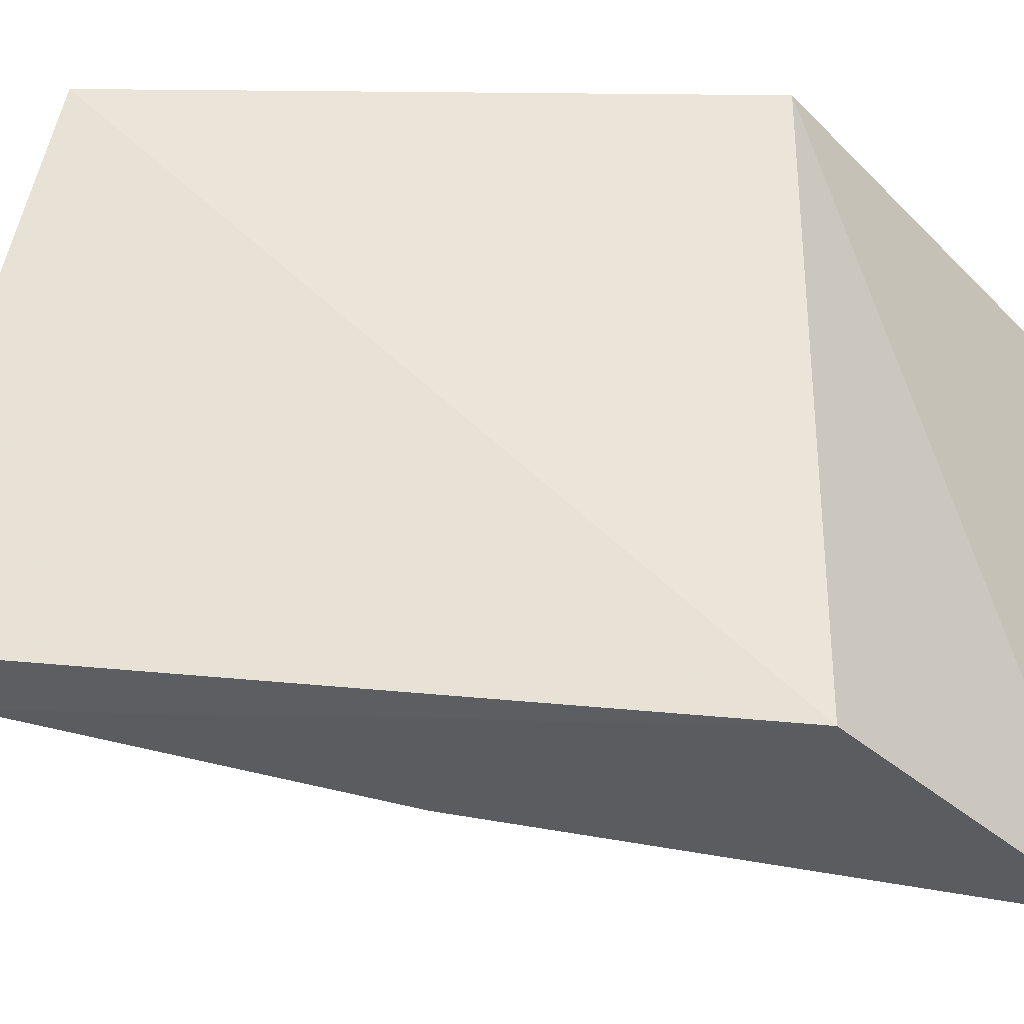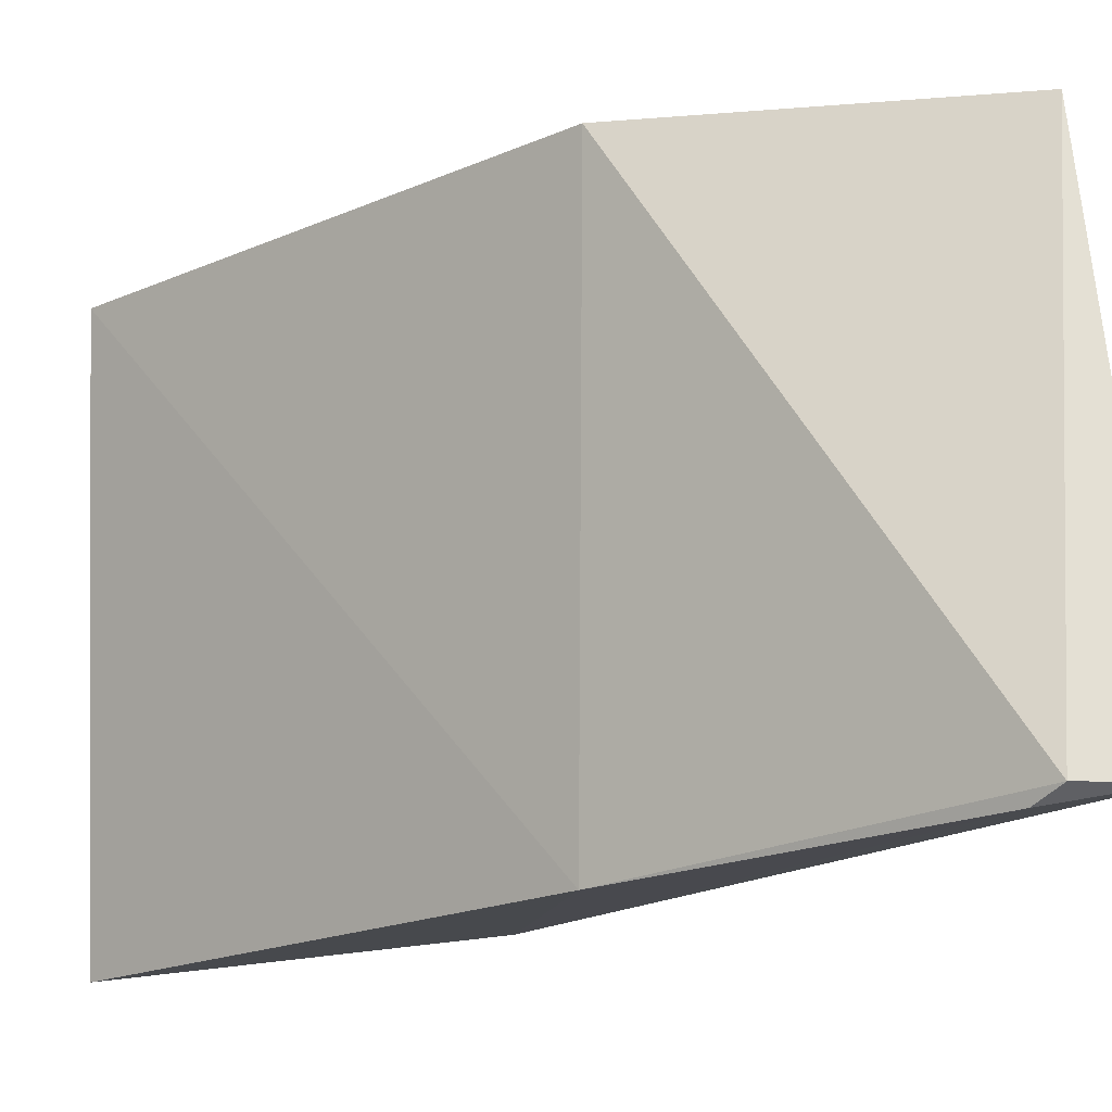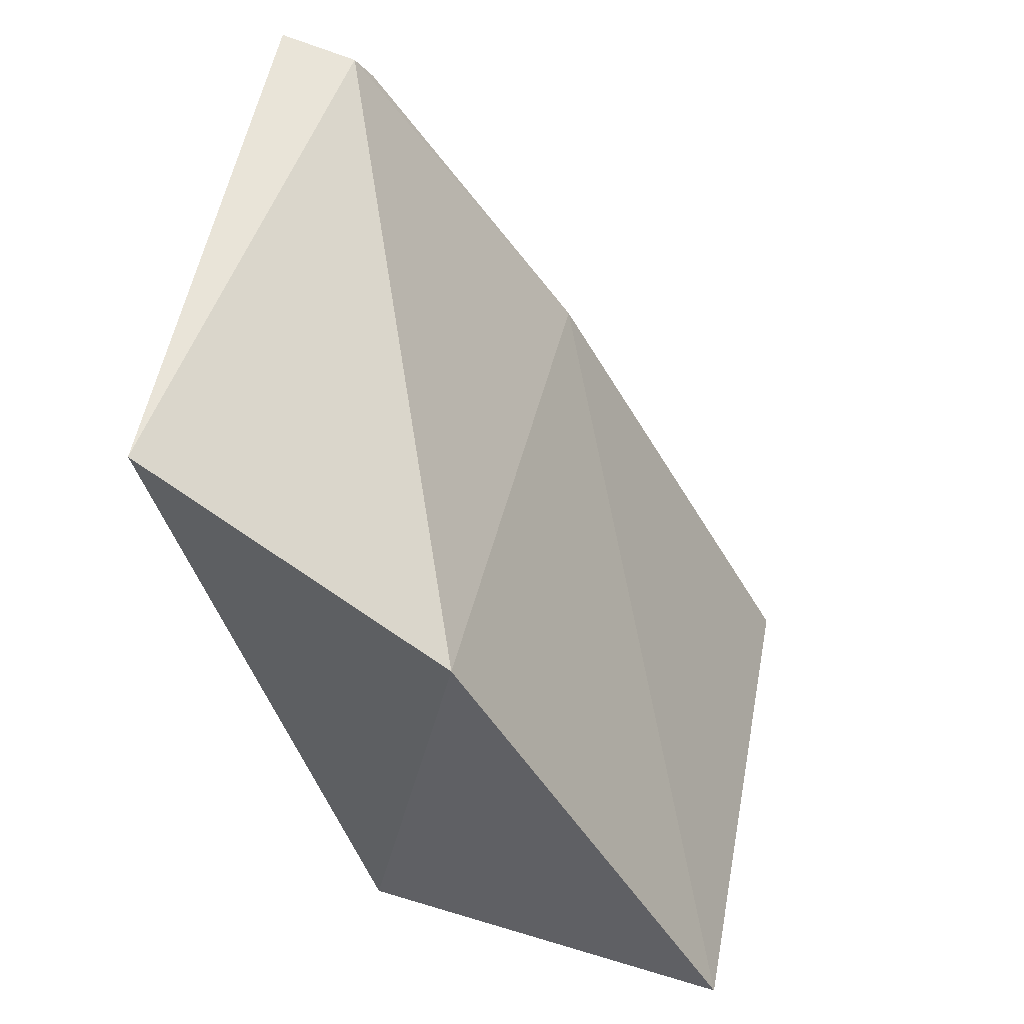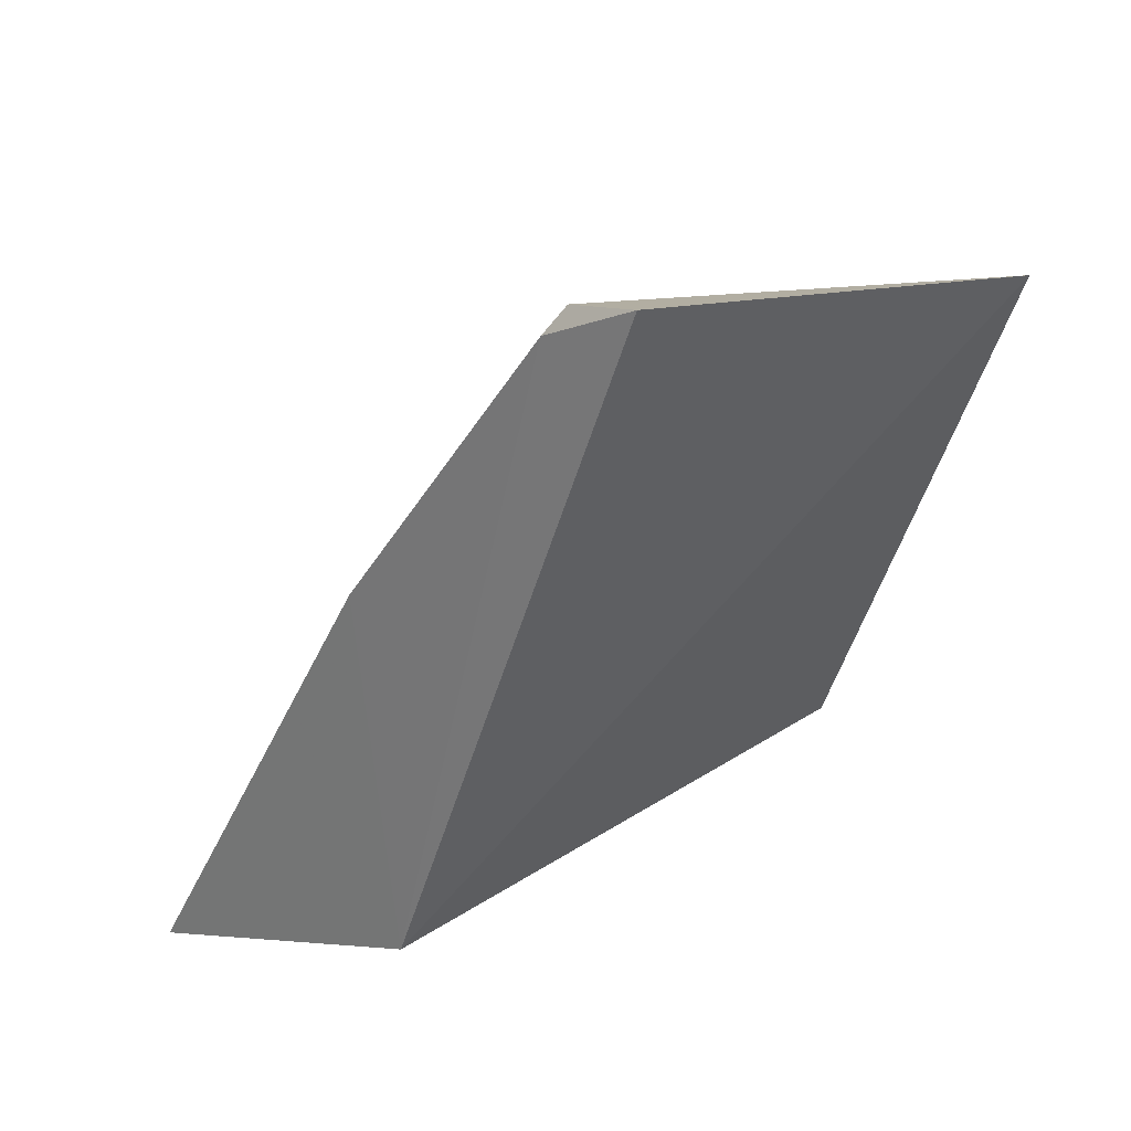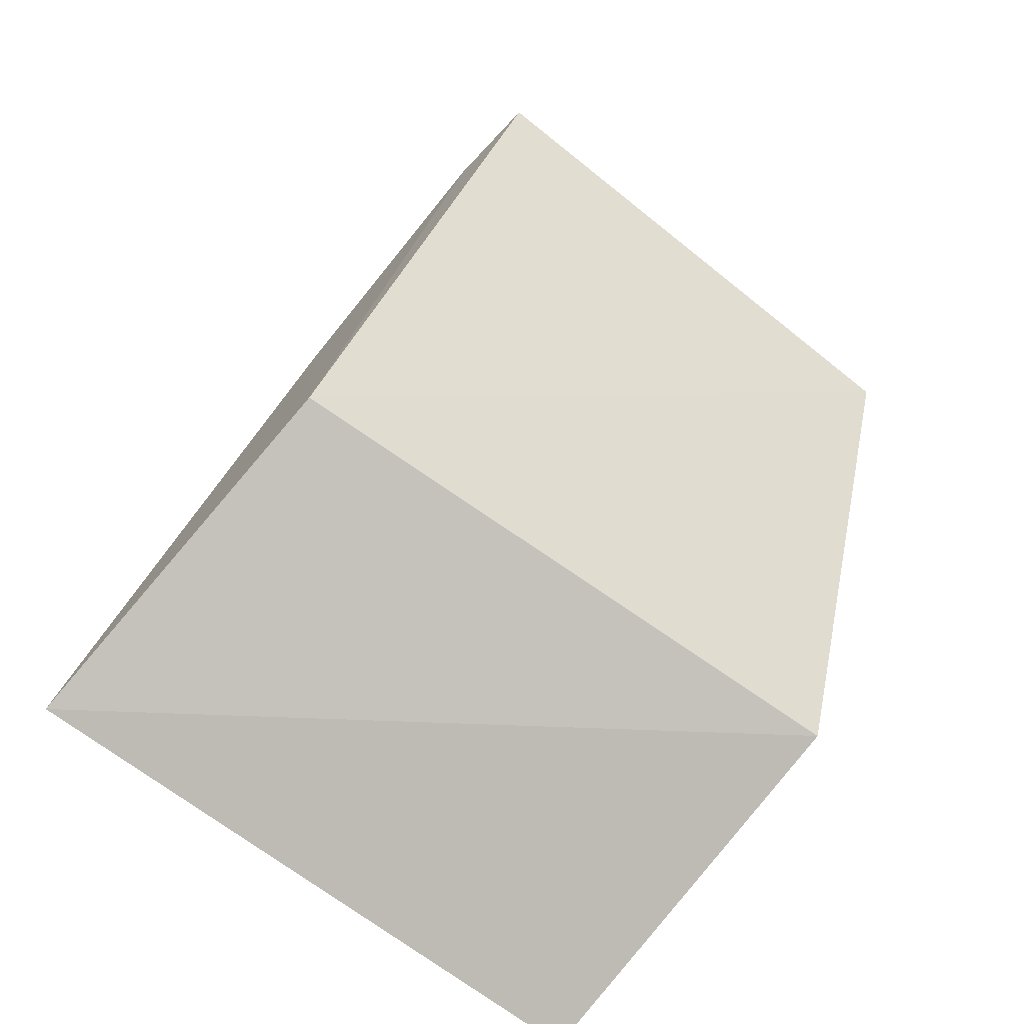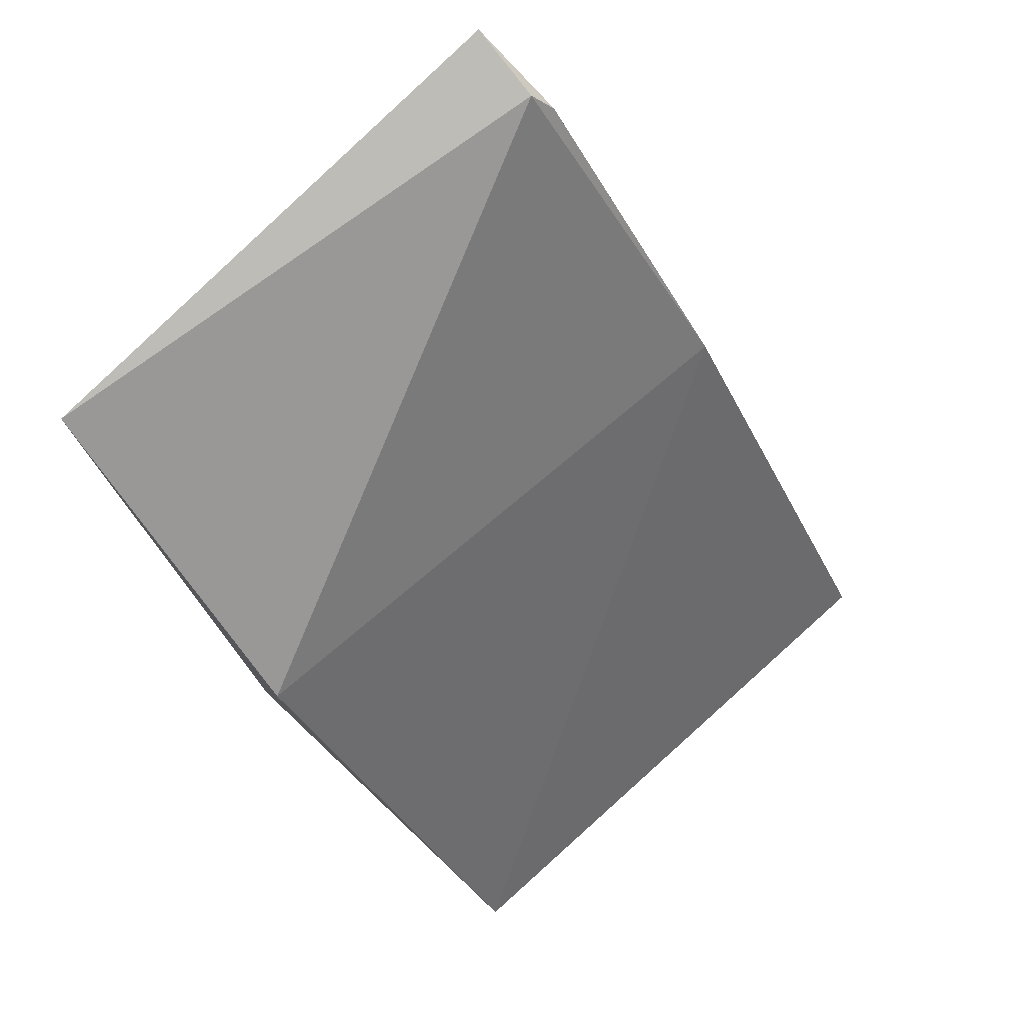
<metadata>
{"format":"obj","ext":"obj","renderer":"f3d","projection":"perspective","resolution":1024,"background":"white","views":[{"elev":-31.7,"azim":109.2,"up":"+Y"},{"elev":-9.2,"azim":-20.3,"up":"+Y"},{"elev":42.8,"azim":-167.8,"up":"+Z"},{"elev":30.7,"azim":45.7,"up":"+Z"},{"elev":-68.9,"azim":53.3,"up":"+Z"},{"elev":75.0,"azim":-130.4,"up":"+Z"}]}
</metadata>
<code>
v 0.04717 -0.03665 0.4987
v 0.03732 -0.04022 0.4669
v 0.04716 -0.01338 0.4928
v 0.03391 -0.01321 0.4833
v 0.02238 -0.042 0.4601
v 0.03784 -0.01346 0.4669
v 0.04378 -0.03665 0.4978
v 0.03398 -0.03933 0.4827
v 0.02163 -0.01555 0.4607
v 0.04316 -0.03738 0.4966
f 1 2 3
f 6 3 2
f 6 4 3
f 6 2 5
f 7 1 3
f 7 3 4
f 8 5 2
f 8 7 4
f 9 6 5
f 9 4 6
f 9 8 4
f 9 5 8
f 10 8 2
f 10 2 1
f 10 1 7
f 10 7 8

</code>
